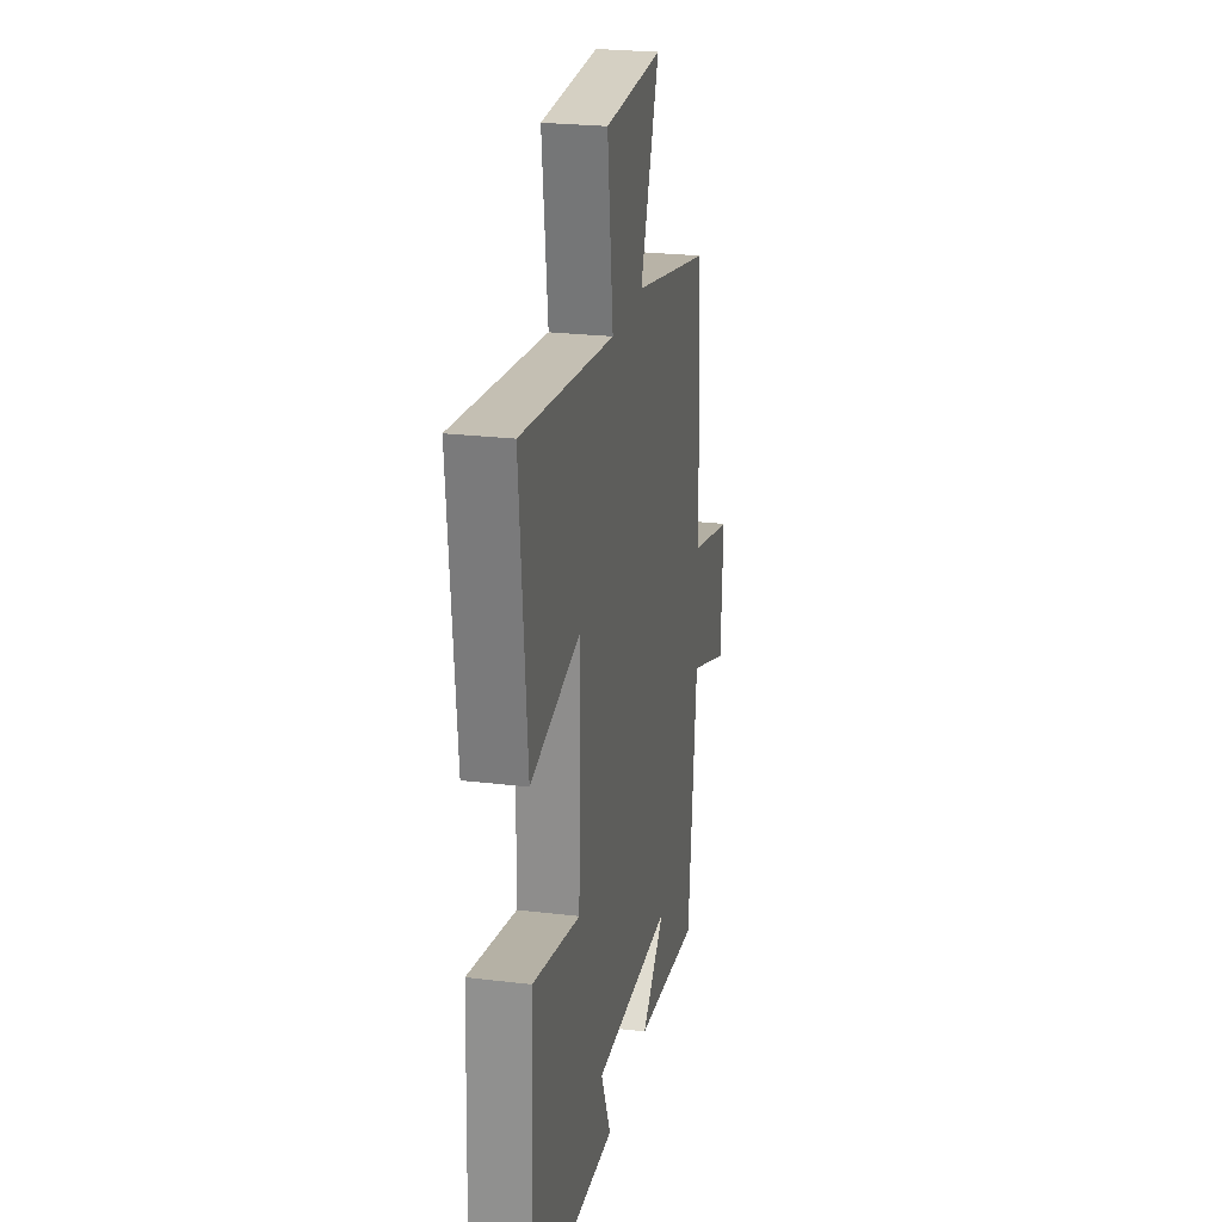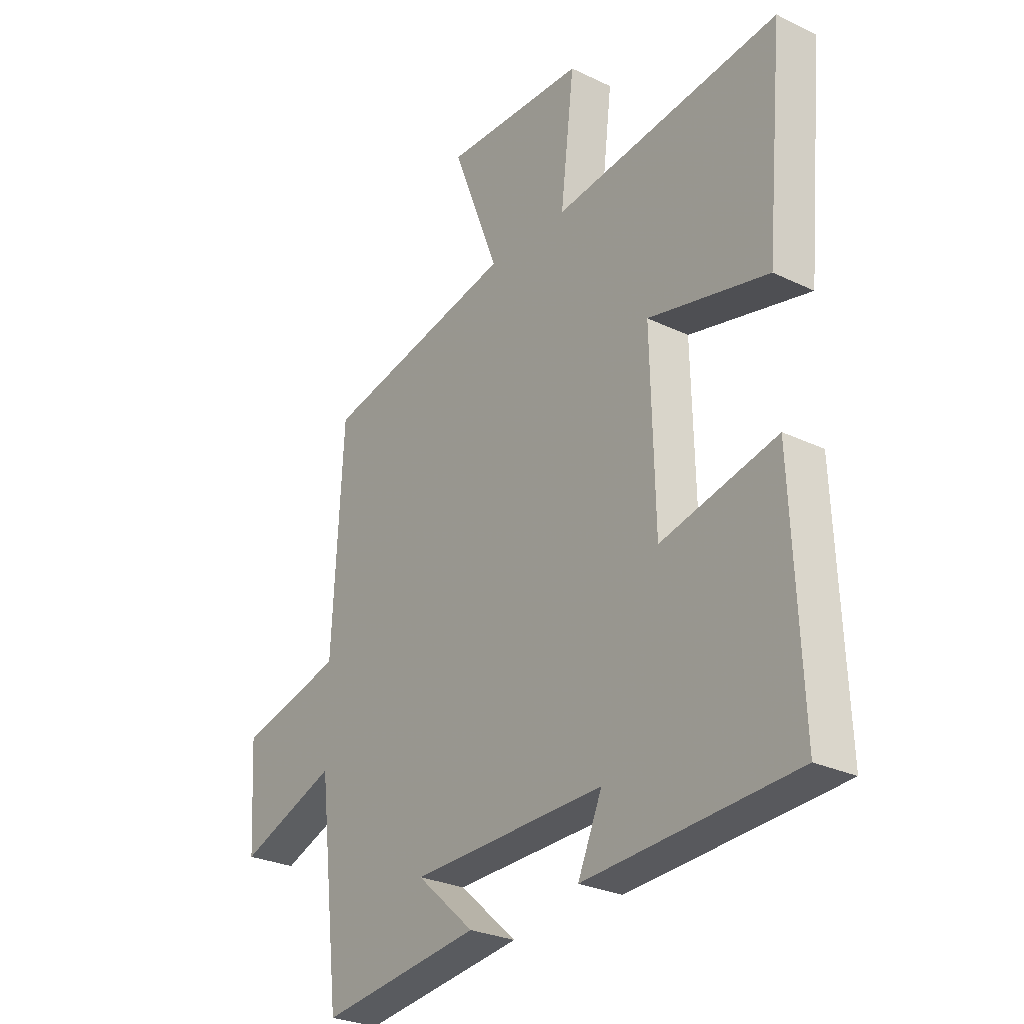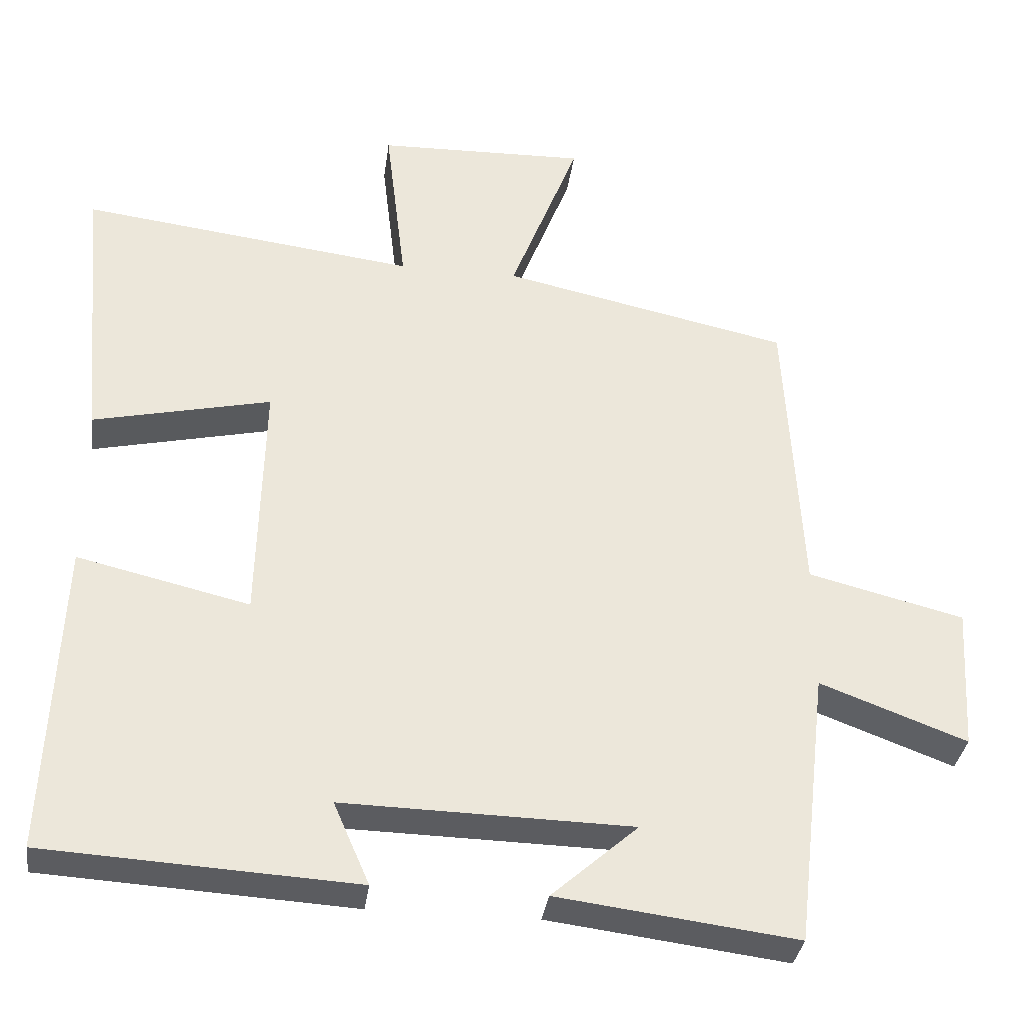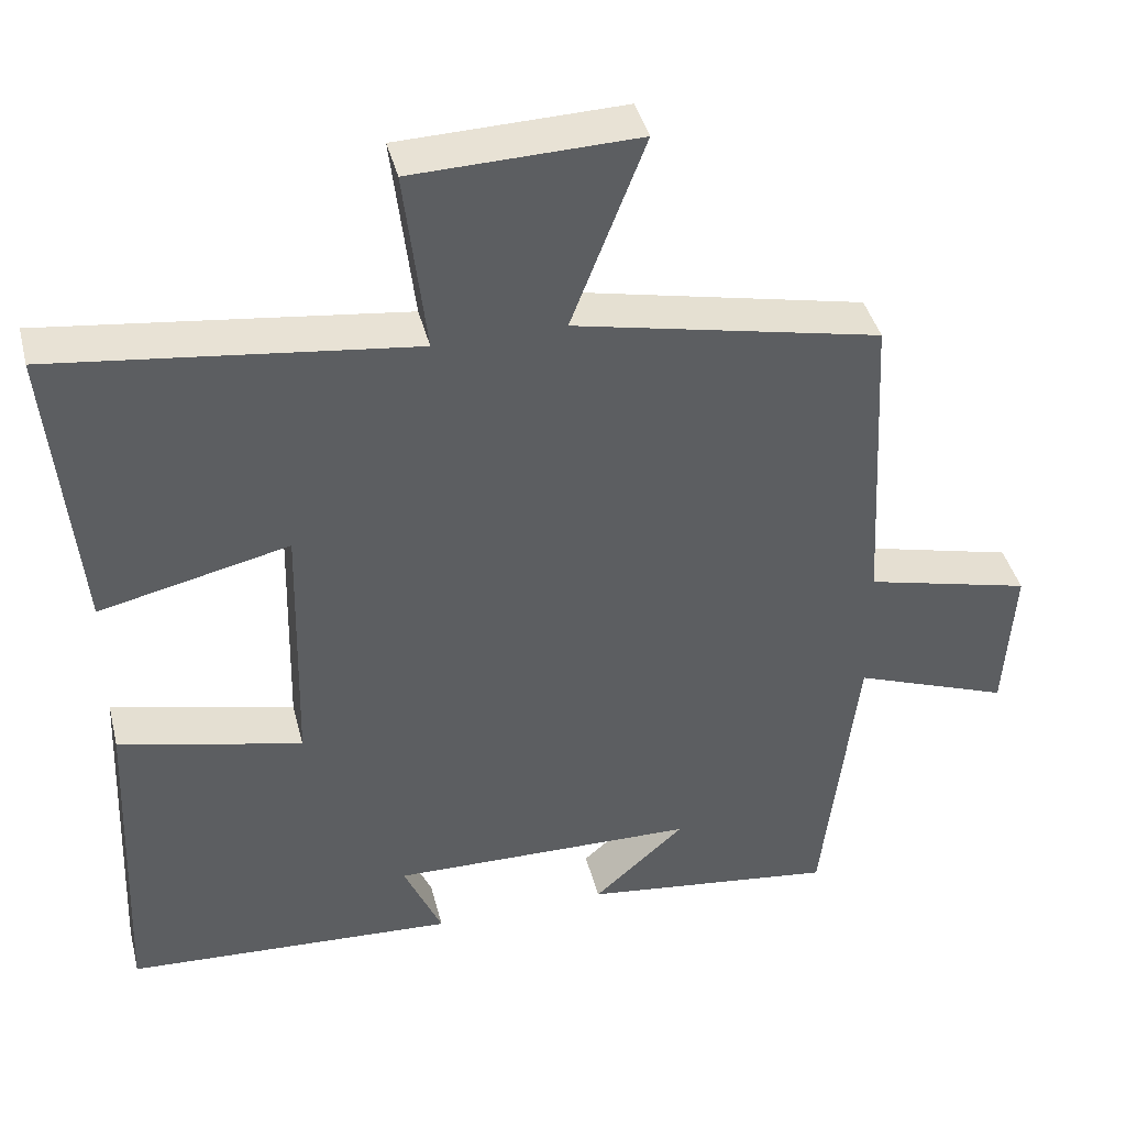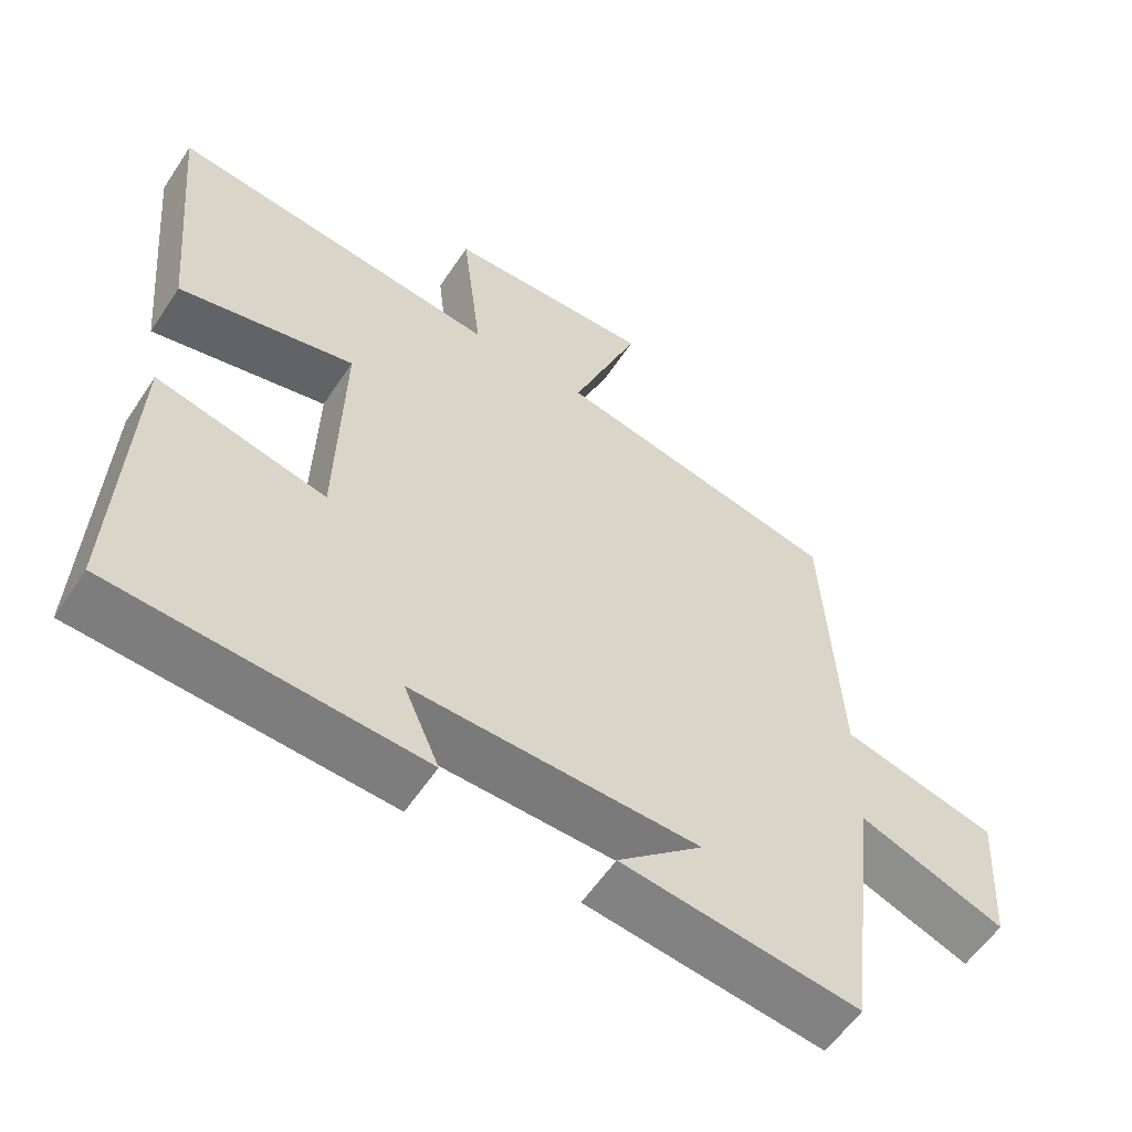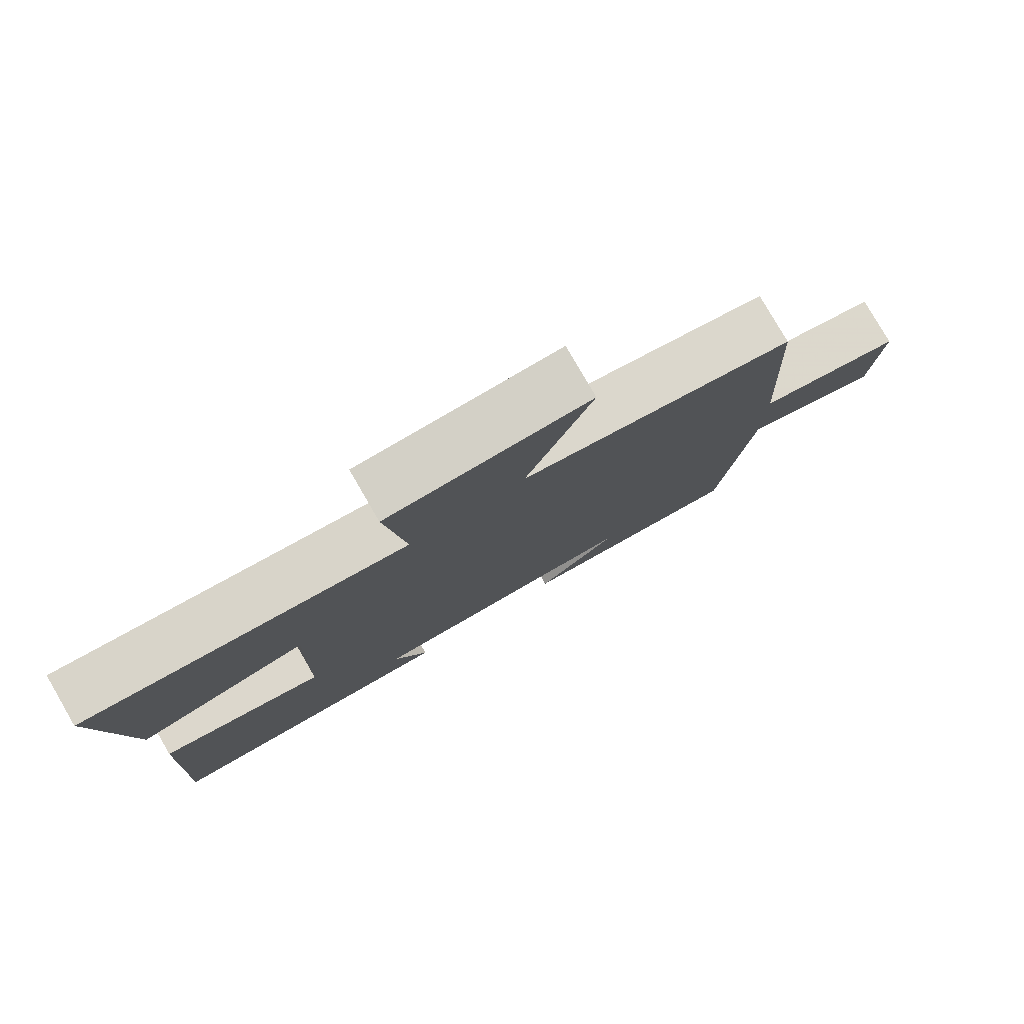
<metadata>
{"format":"obj","ext":"obj","renderer":"f3d","projection":"perspective","resolution":1024,"background":"white","views":[{"elev":24.5,"azim":101.2,"up":"+Z"},{"elev":-27.5,"azim":53.5,"up":"+Z"},{"elev":-34.3,"azim":172.3,"up":"+Z"},{"elev":41.3,"azim":166.0,"up":"+Z"},{"elev":-57.6,"azim":146.7,"up":"+Z"},{"elev":79.6,"azim":149.9,"up":"+Z"}]}
</metadata>
<code>
v 0.518 0.07 -0.476
v 0.095 0.07 -0.5
v 0.144 0.07 -0.388
v -0.248 0.07 -0.396
v -0.131 0.07 -0.5
v -0.456 0.07 -0.541
v -0.5 0.07 -0.163
v -0.7 0.07 -0.238
v -0.712 0.07 -0.042
v -0.5 0.07 0.011
v -0.478 0.07 0.416
v -0.086 0.07 0.5
v -0.18 0.07 0.744
v 0.106 0.07 0.736
v 0.078 0.07 0.5
v 0.535 0.07 0.557
v 0.5 0.07 0.178
v 0.258 0.07 0.233
v 0.266 0.07 -0.103
v 0.5 0.07 -0.048
v 0.518 0 -0.476
v 0.095 0 -0.5
v 0.144 0 -0.388
v -0.248 0 -0.396
v -0.131 0 -0.5
v -0.456 0 -0.541
v -0.5 0 -0.163
v -0.7 0 -0.238
v -0.712 0 -0.042
v -0.5 0 0.011
v -0.478 0 0.416
v -0.086 0 0.5
v -0.18 0 0.744
v 0.106 0 0.736
v 0.078 0 0.5
v 0.535 0 0.557
v 0.5 0 0.178
v 0.258 0 0.233
v 0.266 0 -0.103
v 0.5 0 -0.048
f 19 20 1
f 15 16 17 18
f 15 18 19
f 12 13 14 15
f 10 11 12 15
f 10 15 19
f 7 8 9 10
f 4 5 6
f 4 6 7 10
f 1 2 3
f 10 19 1 3
f 3 4 10
f 21 40 39
f 38 37 36 35
f 39 38 35
f 35 34 33 32
f 35 32 31 30
f 39 35 30
f 30 29 28 27
f 26 25 24
f 30 27 26 24
f 23 22 21
f 23 21 39 30
f 30 24 23
f 1 21 22 2
f 2 22 23 3
f 3 23 24 4
f 4 24 25 5
f 5 25 26 6
f 6 26 27 7
f 7 27 28 8
f 8 28 29 9
f 9 29 30 10
f 10 30 31 11
f 11 31 32 12
f 12 32 33 13
f 13 33 34 14
f 14 34 35 15
f 15 35 36 16
f 16 36 37 17
f 17 37 38 18
f 18 38 39 19
f 19 39 40 20
f 20 40 21 1

</code>
